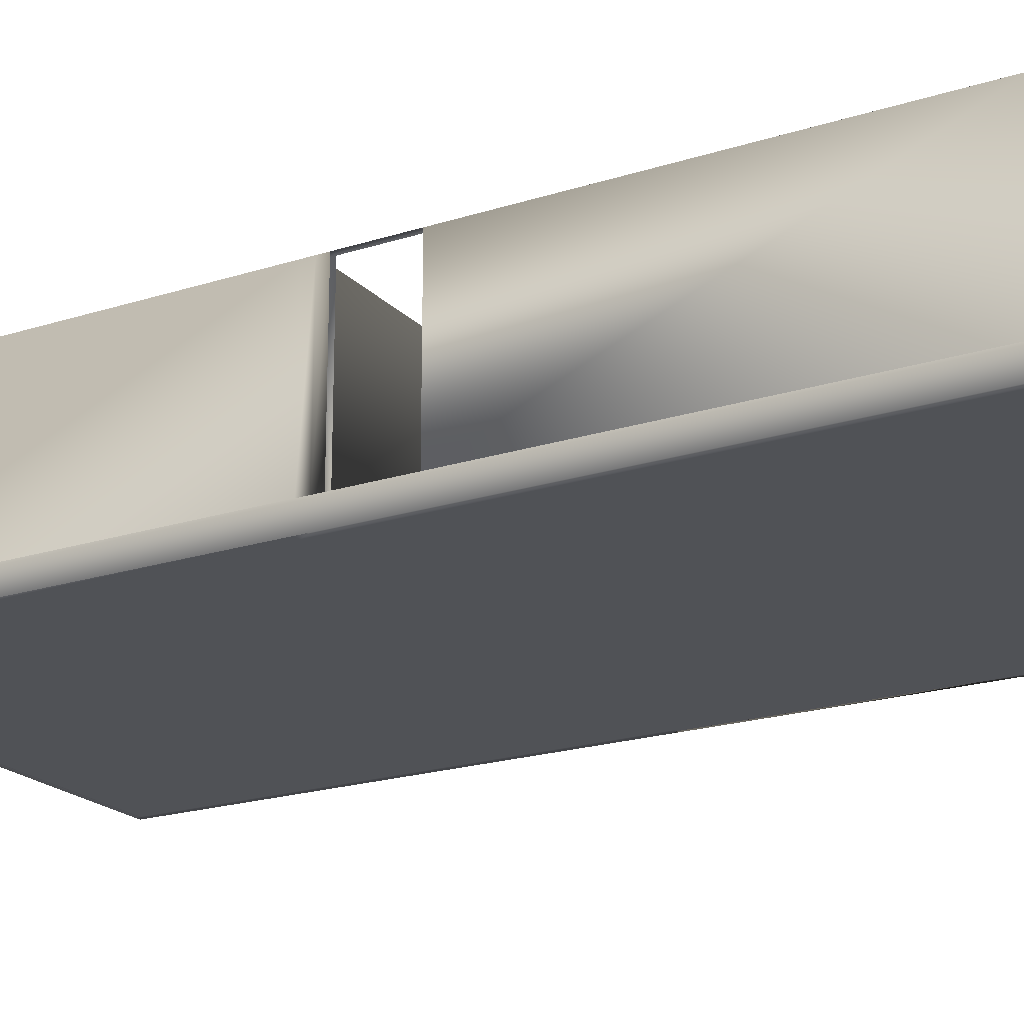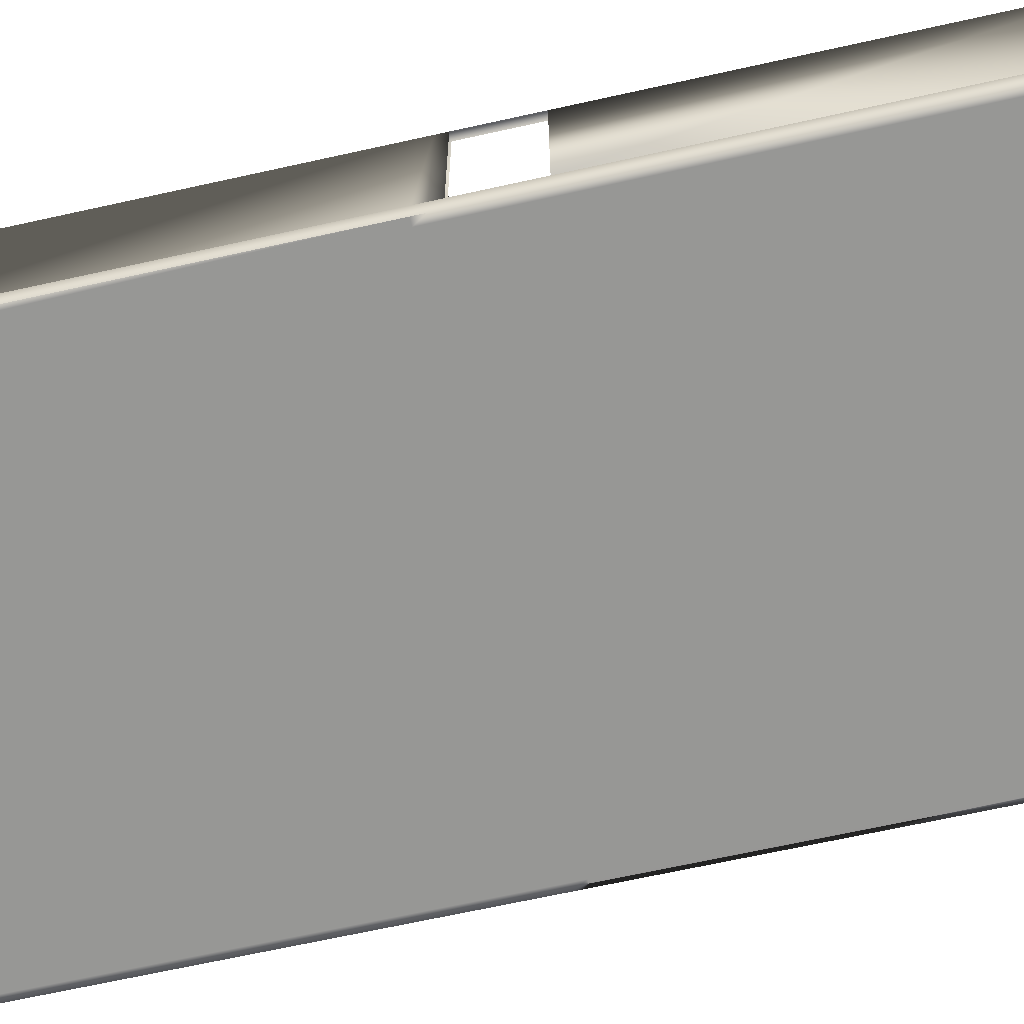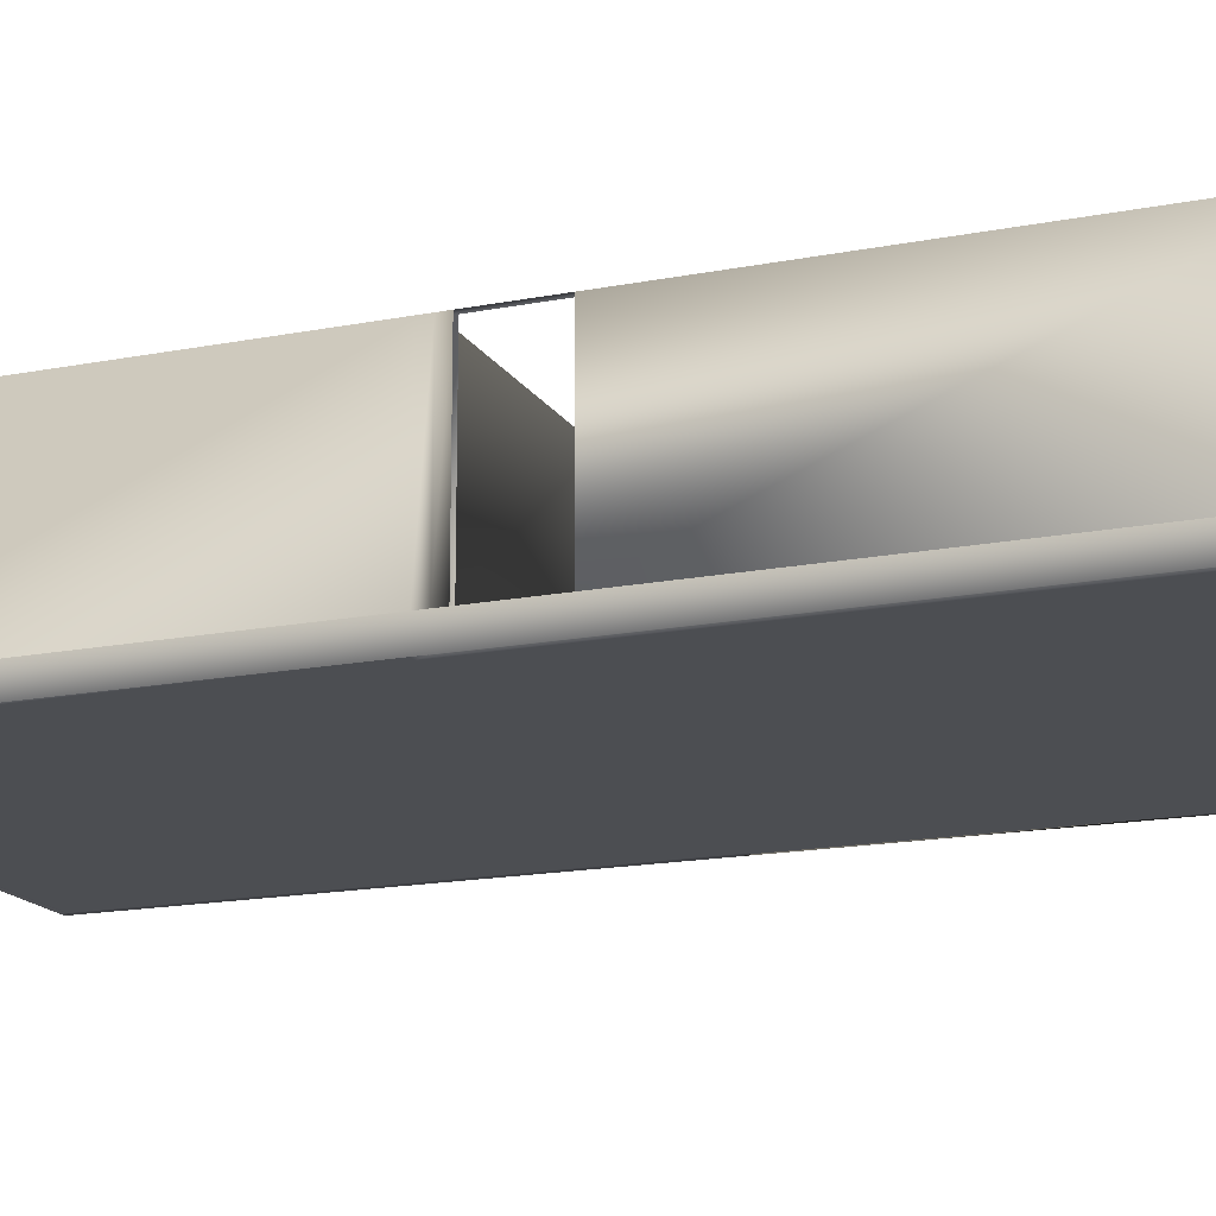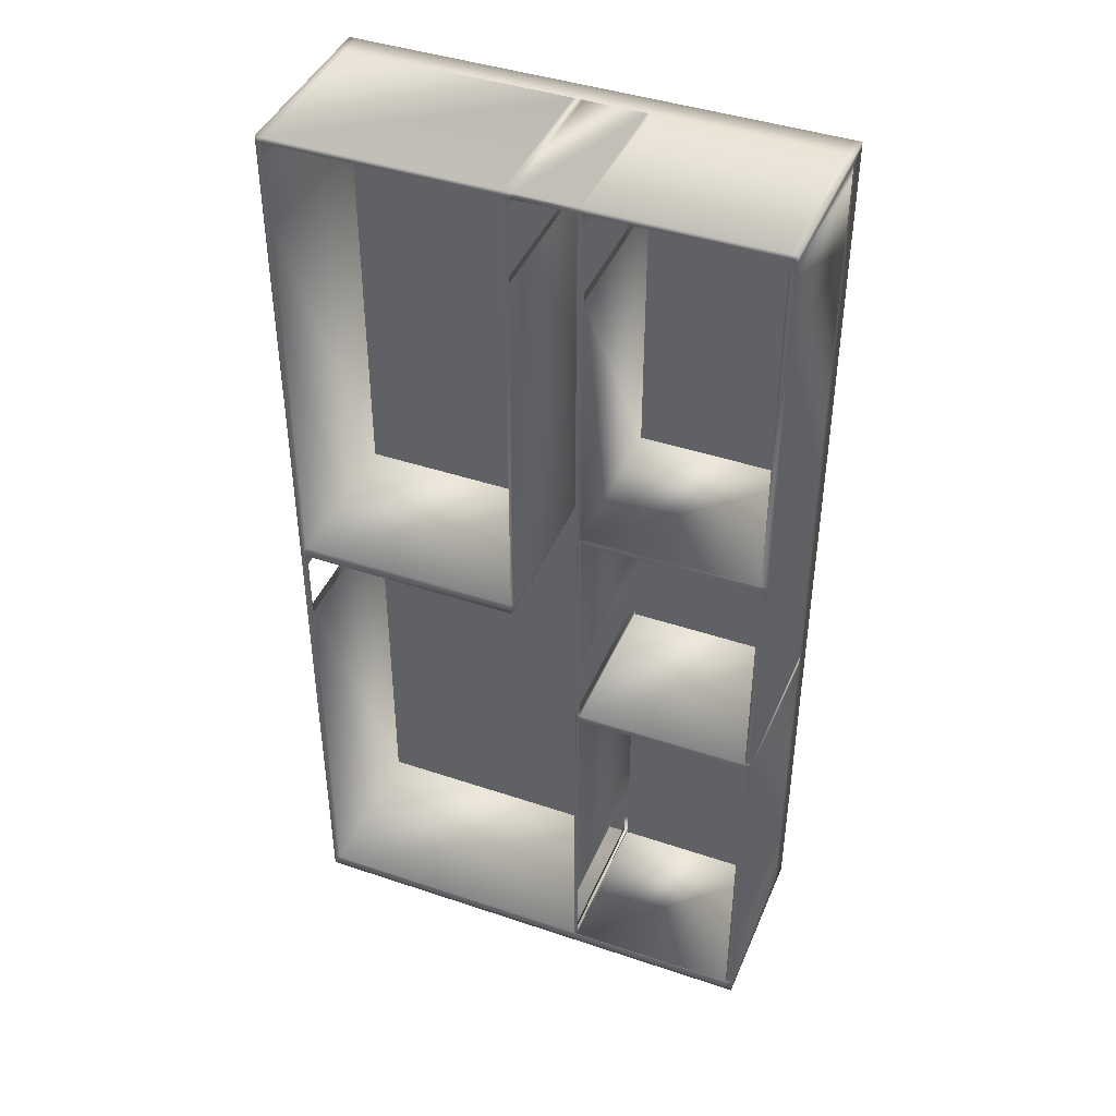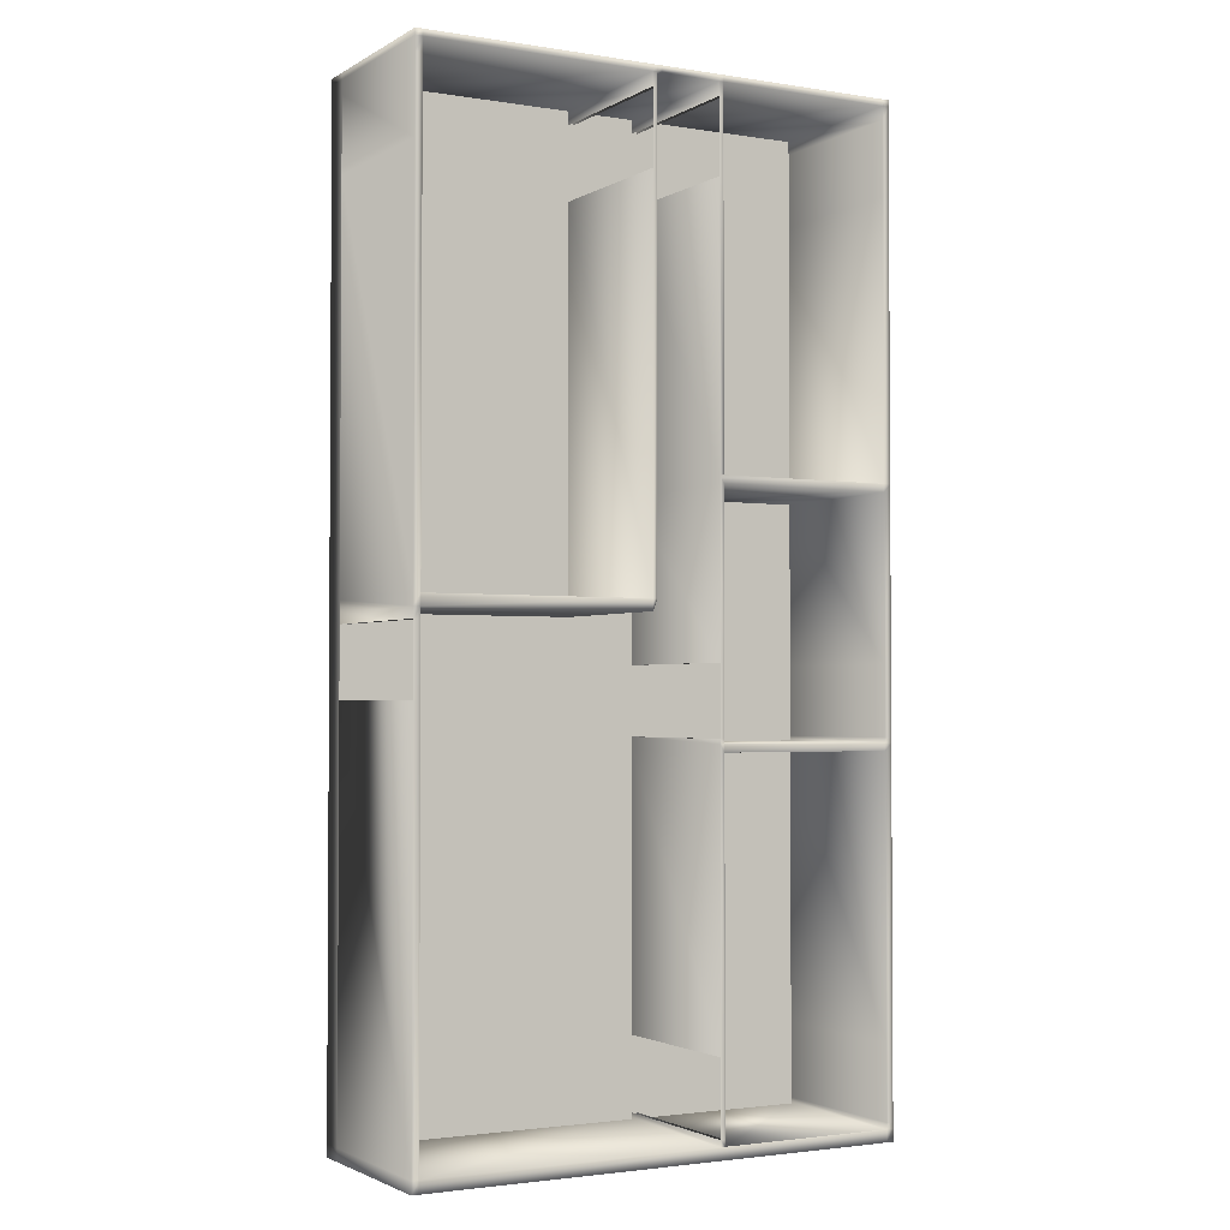
<metadata>
{"format":"obj","ext":"obj","renderer":"f3d","projection":"perspective","resolution":1024,"background":"white","views":[{"elev":-20.6,"azim":120.2,"up":"+Y"},{"elev":-68.1,"azim":102.5,"up":"+Y"},{"elev":-16.7,"azim":111.7,"up":"+Y"},{"elev":42.5,"azim":-158.1,"up":"+Z"},{"elev":-2.2,"azim":151.0,"up":"+Z"}]}
</metadata>
<code>
o house
v 0.08237 -0.2 7.897
v 0.08237 -0.2 8.003
v -0.03375 -0.2 8.003
v -0.03375 -0.2 7.897
v 3.039 0.2 2.041
v 3.039 0.2 1.912
v 3.039 2.837 1.912
v 3.039 2.837 2.041
v 7.966 -0.2 7.897
v 7.966 0.2 7.897
v 7.966 0.2 8.003
v 7.966 -0.2 8.003
v 0.08237 0.2 8.003
v -0.03375 0.2 8.003
v -0.03374 -0.2 -7.798
v -0.03375 0.2 -7.798
v -0.03375 0.2 -7.997
v -0.03374 -0.2 -7.997
v 0.08237 0.2 -7.997
v 0.08237 -0.2 -7.997
v -0.03375 0.2 7.897
v -0.03375 -0.2 0.1896
v -0.03375 -0.2 0.002961
v -0.03375 0.2 -7.697
v -0.03375 0.2 -2.054
v -0.03375 0.2 -6.496
v -0.03375 0.2 -1.851
v -0.03375 0.2 -1.932
v -0.03375 0.2 1.912
v -0.03375 0.2 -0.7303
v -0.03375 0.2 6.477
v -0.03375 0.2 2.041
v -0.03375 0.2 7.678
v 7.966 0.2 0.1896
v 7.966 0.2 -0.1698
v 7.966 0.2 0.002968
v 7.966 0.2 -7.798
v 7.966 0.2 -1.291
v 7.966 -0.2 0.002965
v 7.966 -0.2 -7.798
v 7.966 -0.2 0.1896
v 7.966 0.2 7.678
v 7.966 0.2 6.477
v 4.172 0.2 8.003
v 7.85 0.2 8.003
v 7.85 2.837 8.003
v 4.172 2.837 8.003
v 0.08237 -0.2 0.002962
v 0.08237 -0.2 0.1896
v 0.08237 -0.2 -7.798
v 0.08237 0.2 -1.932
v 2.965 0.2 -1.932
v 2.965 2.837 -1.932
v 0.08237 2.837 -1.932
v 7.85 0.2 0.002968
v 4.172 0.2 0.002966
v 4.172 2.837 0.002966
v 7.85 2.837 0.002968
v 3.039 0.2 -1.932
v 3.039 0.2 -2.054
v 3.039 2.837 -2.054
v 3.039 2.837 -1.932
v 7.85 -0.2 0.002964
v 7.85 -0.2 -7.798
v 7.85 -0.2 0.1896
v 7.966 0.2 -7.997
v 7.966 2.837 -7.997
v 7.966 2.837 -7.798
v 7.966 -0.2 -7.997
v 7.85 -0.2 -7.997
v 7.85 0.2 -7.997
v 7.85 -0.2 8.003
v -0.03375 2.837 -7.997
v 0.08237 2.837 -7.997
v 7.85 -0.2 7.897
v 2.965 -0.2 -7.798
v 2.965 -0.2 0.002963
v 2.965 -0.2 0.1896
v 4.172 0.2 6.477
v 4.172 0.2 0.1896
v 4.172 2.837 0.1896
v 4.172 2.837 6.477
v 2.965 -0.2 7.897
v 2.965 -0.2 8.003
v 2.965 -0.2 -7.997
v 3.039 0.2 -1.851
v 3.039 2.837 -1.851
v 3.039 0.2 -7.697
v 3.039 0.2 -7.798
v 3.039 2.837 -7.798
v 3.039 2.837 -7.697
v 4.024 0.2 7.897
v 3.039 0.2 7.897
v 3.039 2.837 7.897
v 4.024 2.837 7.897
v 4.103 0.2 7.678
v 4.103 0.2 7.897
v 4.103 2.837 7.897
v 4.103 2.837 7.678
v 0.08237 0.2 -6.496
v 0.08237 0.2 -2.054
v 2.965 0.2 -2.054
v 2.965 0.2 -6.496
v 7.966 2.837 8.003
v 4.103 -0.2 7.897
v 4.103 -0.2 0.1896
v 2.965 0.2 -6.496
v 2.965 0.2 -2.054
v 2.965 2.837 -2.054
v 2.965 2.837 -6.496
v 4.103 -0.2 -7.798
v 4.103 -0.2 -7.997
v 4.103 -0.2 8.003
v 3.039 0.2 8.003
v 4.024 0.2 8.003
v 4.024 2.837 8.003
v 3.039 2.837 8.003
v 4.103 0.2 8.003
v 4.103 2.837 8.003
v 4.103 -0.2 0.002963
v 4.024 -0.2 7.897
v 4.024 -0.2 0.1896
v 4.024 -0.2 -7.798
v 4.024 -0.2 -7.997
v 4.024 -0.2 8.003
v 7.966 2.837 -1.291
v 3.039 -0.2 8.003
v 2.965 0.2 8.003
v 3.039 -0.2 -7.997
v 4.024 -0.2 0.002963
v 2.965 2.837 8.003
v 7.966 2.837 0.1896
v 7.966 2.837 6.477
v 3.039 -0.2 7.897
v 3.039 -0.2 0.1896
v 3.039 -0.2 -7.798
v 4.103 0.2 0.1896
v 4.103 2.837 0.1896
v 3.039 -0.2 0.002963
v 0.08237 0.2 7.678
v 0.08237 0.2 7.897
v 2.965 0.2 7.897
v 2.965 0.2 7.678
v -0.03375 2.837 7.897
v -0.03375 2.837 7.678
v 2.965 0.2 7.678
v 2.965 0.2 7.897
v 2.965 2.837 7.897
v 2.965 2.837 7.678
v -0.03375 2.837 -1.932
v -0.03375 2.837 -2.054
v 0.08237 0.2 -0.7303
v 0.08237 0.2 1.912
v 2.965 0.2 1.912
v 2.965 0.2 -0.7303
v 7.85 0.2 7.678
v 7.85 0.2 7.897
v 7.85 2.837 7.897
v 7.85 2.837 7.678
v 7.966 2.837 7.897
v 2.965 0.2 -0.7303
v 2.965 0.2 1.912
v 2.965 2.837 1.912
v 2.965 2.837 -0.7303
v 3.039 0.2 6.477
v 3.039 2.837 6.477
v 0.08237 2.837 7.897
v -0.03375 2.837 8.003
v 0.08237 2.837 8.003
v 0.08237 0.2 -2.054
v 0.08237 2.837 -2.054
v 7.85 0.2 7.678
v 4.172 0.2 7.678
v 4.172 0.2 7.897
v 7.85 0.2 7.897
v -0.03375 2.837 -7.697
v 0.08237 2.837 -7.697
v 0.08237 2.837 -7.798
v -0.03375 2.837 -7.798
v 7.85 0.2 -7.798
v 7.85 0.2 -0.1698
v 7.85 0.2 -1.291
v 4.172 0.2 0.002966
v 7.85 0.2 0.002968
v 4.103 0.2 7.678
v 4.103 0.2 6.477
v 4.103 0.2 0.1896
v 4.103 0.2 7.897
v 3.039 0.2 -7.798
v 4.024 0.2 7.897
v 3.039 0.2 -6.496
v 3.039 0.2 -2.054
v 3.039 0.2 -1.932
v 3.039 0.2 -7.697
v 3.039 0.2 -1.851
v 3.039 0.2 7.897
v 3.039 0.2 2.041
v 3.039 0.2 6.477
v 3.039 0.2 7.678
v 3.039 0.2 -0.7303
v 3.039 0.2 1.912
v 0.08237 2.837 1.912
v 0.08237 2.837 2.041
v 2.965 2.837 2.041
v 7.966 2.837 -0.1698
v 7.85 2.837 -0.1698
v 7.966 2.837 0.002968
v 7.85 2.837 0.1896
v 7.85 2.837 -7.997
v 7.85 2.837 -7.798
v 7.966 2.837 7.678
v 4.172 2.837 7.678
v 4.172 2.837 7.897
v 2.965 2.837 -7.798
v 3.039 2.837 7.678
v -0.03375 2.837 6.477
v 0.08237 2.837 6.477
v -0.03375 2.837 2.041
v 3.039 2.837 -0.7303
v -0.03375 2.837 1.912
v -0.03375 2.837 -1.851
v 0.08237 2.837 -1.851
v 3.039 2.837 -6.496
v 4.172 0.2 7.897
v 7.85 0.2 0.1896
v 0.08237 0.2 2.041
v 2.965 0.2 2.041
v 0.08237 0.2 -1.851
v 0.08237 0.2 1.912
v 0.08237 0.2 -7.798
v 2.965 0.2 -7.798
v 0.08237 0.2 6.477
v 7.85 0.2 -0.1698
v -0.03375 2.837 -0.7303
v -0.03375 2.837 -6.496
v 0.08237 0.2 -7.697
v 7.85 0.2 -7.798
v 0.08237 0.2 7.897
v 4.103 2.837 6.477
v 7.85 2.837 6.477
v 7.85 0.2 6.477
v 4.172 0.2 6.477
v 7.85 0.2 6.477
v 2.965 2.837 -7.697
v 4.172 0.2 7.678
v 0.08237 0.2 7.678
v 0.08237 2.837 7.678
v 2.965 2.837 6.477
v 3.039 0.2 7.678
v 0.08237 0.2 6.477
v 2.965 0.2 6.477
v 4.103 0.2 6.477
v 7.85 0.2 0.1896
v 4.172 0.2 0.1896
v 0.08237 0.2 -7.798
v 0.08237 0.2 -7.697
v 2.965 0.2 -7.697
v 2.965 0.2 -7.798
v 0.08237 0.2 2.041
v 2.965 0.2 2.041
v 2.965 0.2 6.477
v 2.965 0.2 -7.697
v 0.08237 0.2 -0.7303
v 0.08237 2.837 -0.7303
v 2.965 2.837 -1.851
v 2.965 0.2 -1.851
v 0.08237 0.2 -1.932
v 0.08237 0.2 -1.851
v 2.965 0.2 -1.851
v 2.965 0.2 -1.932
v 0.08237 2.837 -6.496
v 3.039 0.2 -0.7303
v 0.08237 0.2 -6.496
v 0.08237 0.2 -1.851
v 2.965 0.2 -1.851
v 7.85 2.837 -1.291
v 3.039 0.2 -6.496
v 0.08237 0.2 -7.697
v 2.965 0.2 -7.697
v 7.85 0.2 -1.291
f 1 2 3
f 1 3 4
f 5 6 7
f 5 7 8
f 9 10 11
f 9 11 12
f 2 13 14
f 2 14 3
f 15 16 17
f 15 17 18
f 19 20 18
f 19 18 17
f 21 22 4
f 15 23 22
f 24 16 15
f 25 26 24
f 27 28 25
f 29 30 27
f 31 32 29
f 21 33 31
f 21 15 22
f 25 24 15
f 29 27 25
f 21 31 29
f 21 25 15
f 21 29 25
f 34 35 36
f 37 38 35
f 39 40 37
f 9 41 39
f 42 10 9
f 34 43 42
f 34 37 35
f 9 39 37
f 34 42 9
f 34 9 37
f 44 45 46
f 44 46 47
f 48 49 22
f 48 22 23
f 50 48 23
f 50 23 15
f 51 52 53
f 51 53 54
f 55 56 57
f 55 57 58
f 59 60 61
f 59 61 62
f 40 39 63
f 40 63 64
f 39 41 65
f 39 65 63
f 37 66 67
f 37 67 68
f 66 69 70
f 66 70 71
f 12 11 45
f 12 45 72
f 19 17 73
f 19 73 74
f 9 12 72
f 9 72 75
f 76 77 48
f 76 48 50
f 77 78 49
f 77 49 48
f 79 80 81
f 79 81 82
f 83 84 2
f 83 2 1
f 85 76 50
f 85 50 20
f 69 40 64
f 69 64 70
f 86 59 62
f 86 62 87
f 69 66 37
f 69 37 40
f 88 89 90
f 88 90 91
f 20 50 15
f 20 15 18
f 92 93 94
f 92 94 95
f 78 83 1
f 78 1 49
f 41 9 75
f 41 75 65
f 96 97 98
f 96 98 99
f 3 14 21
f 3 21 4
f 100 101 102
f 100 102 103
f 49 1 4
f 49 4 22
f 45 11 104
f 45 104 46
f 65 75 105
f 65 105 106
f 107 108 109
f 107 109 110
f 70 64 111
f 70 111 112
f 75 72 113
f 75 113 105
f 114 115 116
f 114 116 117
f 118 44 47
f 118 47 119
f 63 65 106
f 63 106 120
f 64 63 120
f 64 120 111
f 106 105 121
f 106 121 122
f 112 111 123
f 112 123 124
f 105 113 125
f 105 125 121
f 38 37 68
f 38 68 126
f 114 118 115
f 45 44 118
f 113 72 45
f 127 125 113
f 2 84 127
f 128 13 2
f 114 128 118
f 113 45 118
f 2 127 113
f 128 2 118
f 2 113 118
f 129 112 124
f 71 70 112
f 20 19 71
f 129 85 20
f 129 71 112
f 129 20 71
f 120 106 122
f 120 122 130
f 111 120 130
f 111 130 123
f 128 114 117
f 128 117 131
f 43 34 132
f 43 132 133
f 122 121 134
f 122 134 135
f 124 123 136
f 124 136 129
f 121 125 127
f 121 127 134
f 56 137 138
f 56 138 57
f 130 122 135
f 130 135 139
f 123 130 139
f 123 139 136
f 140 141 142
f 140 142 143
f 135 134 83
f 135 83 78
f 129 136 76
f 129 76 85
f 134 127 84
f 134 84 83
f 33 21 144
f 33 144 145
f 139 135 78
f 139 78 77
f 136 139 77
f 136 77 76
f 146 147 148
f 146 148 149
f 25 28 150
f 25 150 151
f 152 153 154
f 152 154 155
f 156 157 158
f 156 158 159
f 11 10 160
f 11 160 104
f 161 162 163
f 161 163 164
f 165 5 8
f 165 8 166
f 167 144 168
f 167 168 169
f 108 170 171
f 108 171 109
f 172 173 174
f 172 174 175
f 176 177 178
f 176 178 179
f 180 181 182
f 183 184 181
f 185 186 187
f 180 183 181
f 188 185 187
f 180 189 183
f 190 188 187
f 189 187 183
f 191 192 193
f 189 194 187
f 191 193 195
f 194 191 187
f 196 190 187
f 197 198 199
f 199 196 187
f 191 195 187
f 195 200 201
f 197 199 187
f 195 201 197
f 195 197 187
f 109 53 62
f 109 62 61
f 8 7 163
f 202 203 163
f 203 204 8
f 203 8 163
f 205 206 58
f 205 58 207
f 207 58 208
f 207 208 132
f 160 158 46
f 160 46 104
f 148 167 169
f 148 169 131
f 67 209 210
f 67 210 68
f 74 73 179
f 74 179 178
f 171 54 53
f 171 53 109
f 211 159 158
f 211 158 160
f 212 99 98
f 212 98 213
f 209 90 210
f 178 214 90
f 209 74 178
f 209 178 90
f 213 98 119
f 213 119 47
f 57 138 81
f 98 95 116
f 98 116 119
f 58 57 81
f 58 81 208
f 149 148 94
f 149 94 215
f 95 94 117
f 95 117 116
f 94 148 131
f 94 131 117
f 216 217 203
f 216 203 218
f 164 163 7
f 164 7 219
f 218 203 202
f 218 202 220
f 221 222 54
f 221 54 150
f 110 109 61
f 110 61 223
f 150 54 171
f 150 171 151
f 158 213 47
f 158 47 46
f 115 118 119
f 115 119 116
f 157 224 213
f 157 213 158
f 80 225 208
f 80 208 81
f 226 227 204
f 226 204 203
f 228 51 54
f 228 54 222
f 162 229 202
f 162 202 163
f 230 231 214
f 230 214 178
f 13 128 131
f 13 131 169
f 14 13 169
f 14 169 168
f 232 226 203
f 232 203 217
f 233 55 58
f 233 58 206
f 30 29 220
f 30 220 234
f 21 14 168
f 21 168 144
f 26 25 151
f 26 151 235
f 236 230 178
f 236 178 177
f 34 36 207
f 34 207 132
f 89 237 210
f 89 210 90
f 29 32 218
f 29 218 220
f 71 19 74
f 71 74 209
f 147 238 167
f 147 167 148
f 17 16 179
f 17 179 73
f 66 71 209
f 66 209 67
f 97 92 95
f 97 95 98
f 82 239 99
f 82 99 212
f 133 240 159
f 133 159 211
f 241 242 173
f 241 173 172
f 243 156 159
f 243 159 240
f 10 42 211
f 10 211 160
f 214 244 91
f 214 91 90
f 224 245 212
f 224 212 213
f 238 246 247
f 238 247 167
f 144 167 247
f 144 247 145
f 248 149 215
f 248 215 166
f 93 249 215
f 93 215 94
f 16 24 176
f 16 176 179
f 31 33 145
f 31 145 216
f 250 140 143
f 250 143 251
f 137 252 239
f 137 239 138
f 225 243 240
f 225 240 208
f 253 254 242
f 253 242 241
f 132 208 240
f 132 240 133
f 81 138 239
f 81 239 82
f 42 43 133
f 42 133 211
f 255 256 257
f 255 257 258
f 259 250 251
f 259 251 260
f 32 31 216
f 32 216 218
f 227 261 248
f 227 248 204
f 204 248 166
f 204 166 8
f 246 232 217
f 246 217 247
f 145 247 217
f 145 217 216
f 231 262 244
f 231 244 214
f 28 27 221
f 28 221 150
f 263 228 222
f 263 222 264
f 234 264 222
f 234 222 221
f 53 265 87
f 53 87 62
f 52 266 265
f 52 265 53
f 267 268 269
f 267 269 270
f 235 271 177
f 235 177 176
f 6 272 219
f 6 219 7
f 220 202 264
f 220 264 234
f 229 263 264
f 229 264 202
f 27 30 234
f 27 234 221
f 265 164 219
f 265 219 87
f 273 236 177
f 273 177 271
f 274 152 155
f 274 155 275
f 126 276 206
f 126 206 205
f 60 277 223
f 60 223 61
f 170 273 271
f 170 271 171
f 151 171 271
f 151 271 235
f 24 26 235
f 24 235 176
f 244 110 223
f 244 223 91
f 278 100 103
f 278 103 279
f 36 35 205
f 36 205 207
f 237 280 276
f 237 276 210
f 68 210 276
f 68 276 126

</code>
